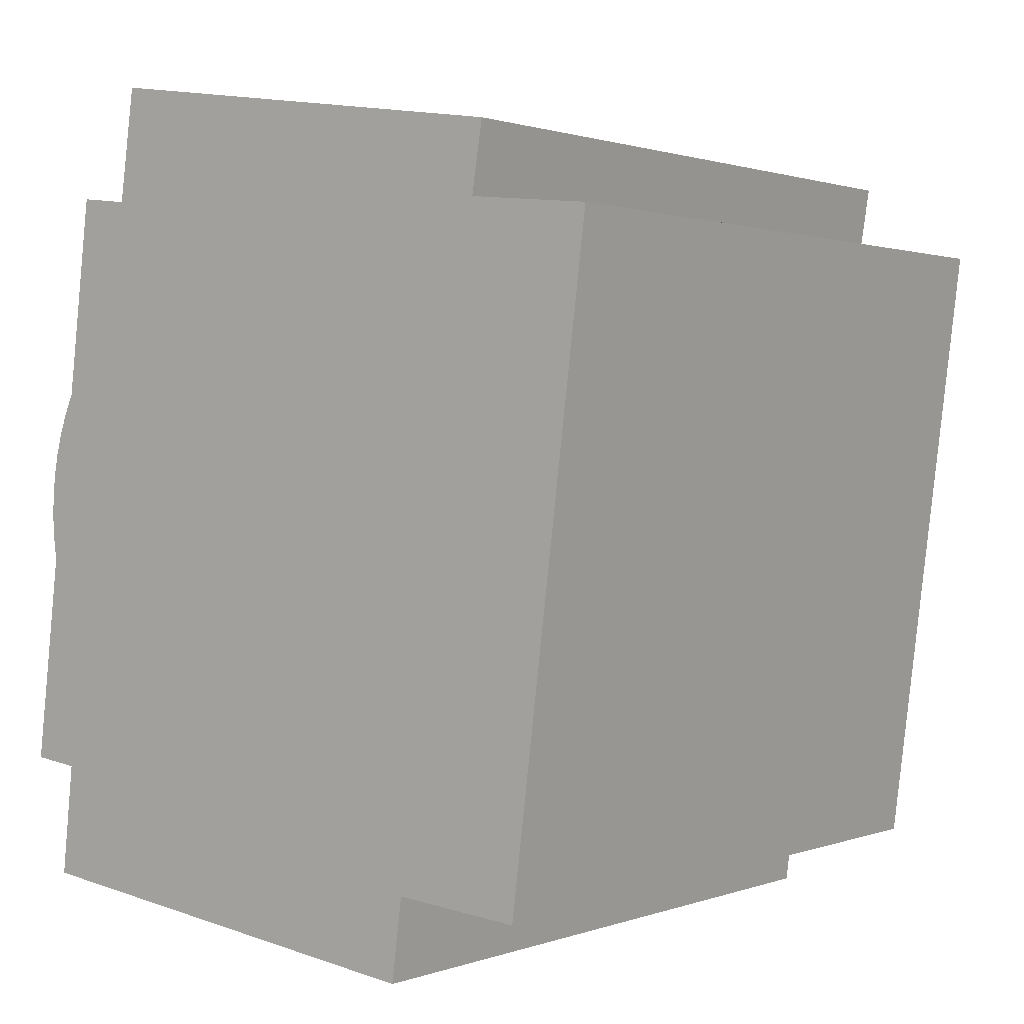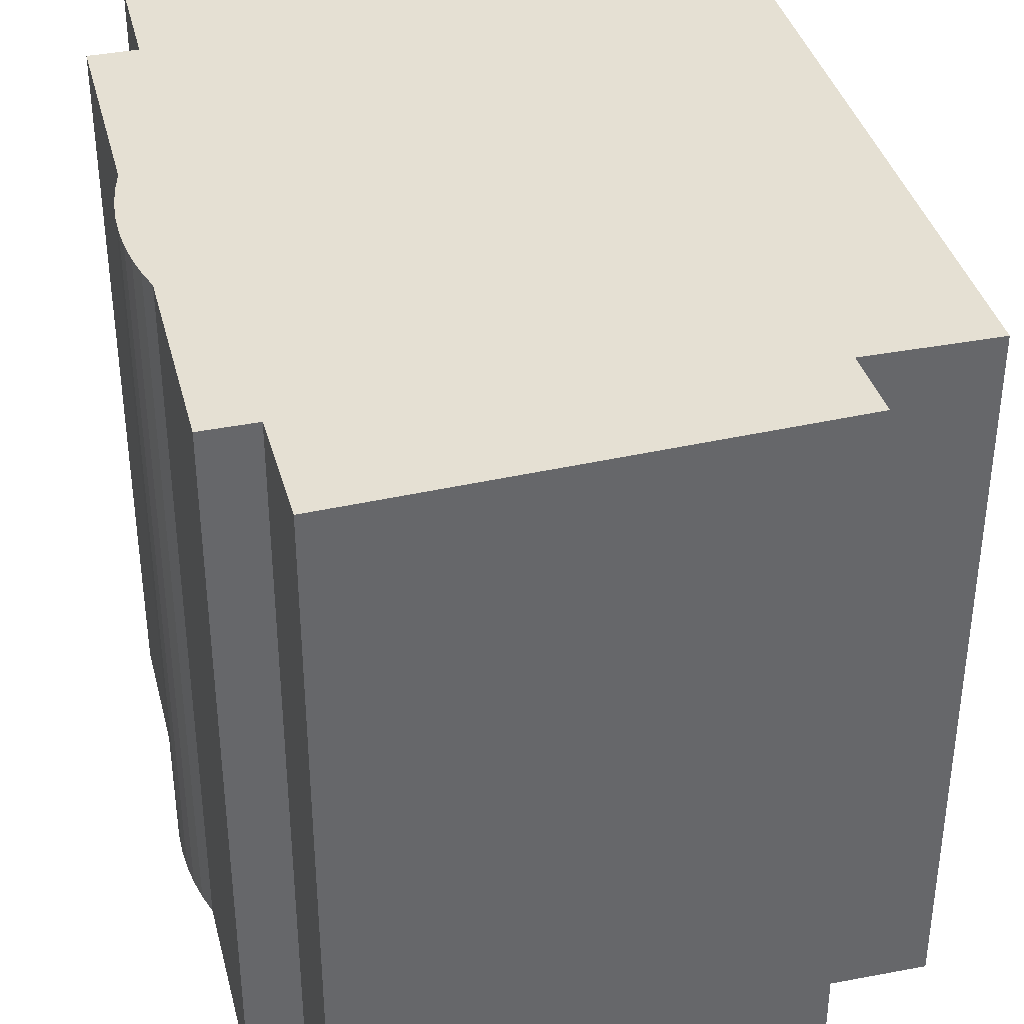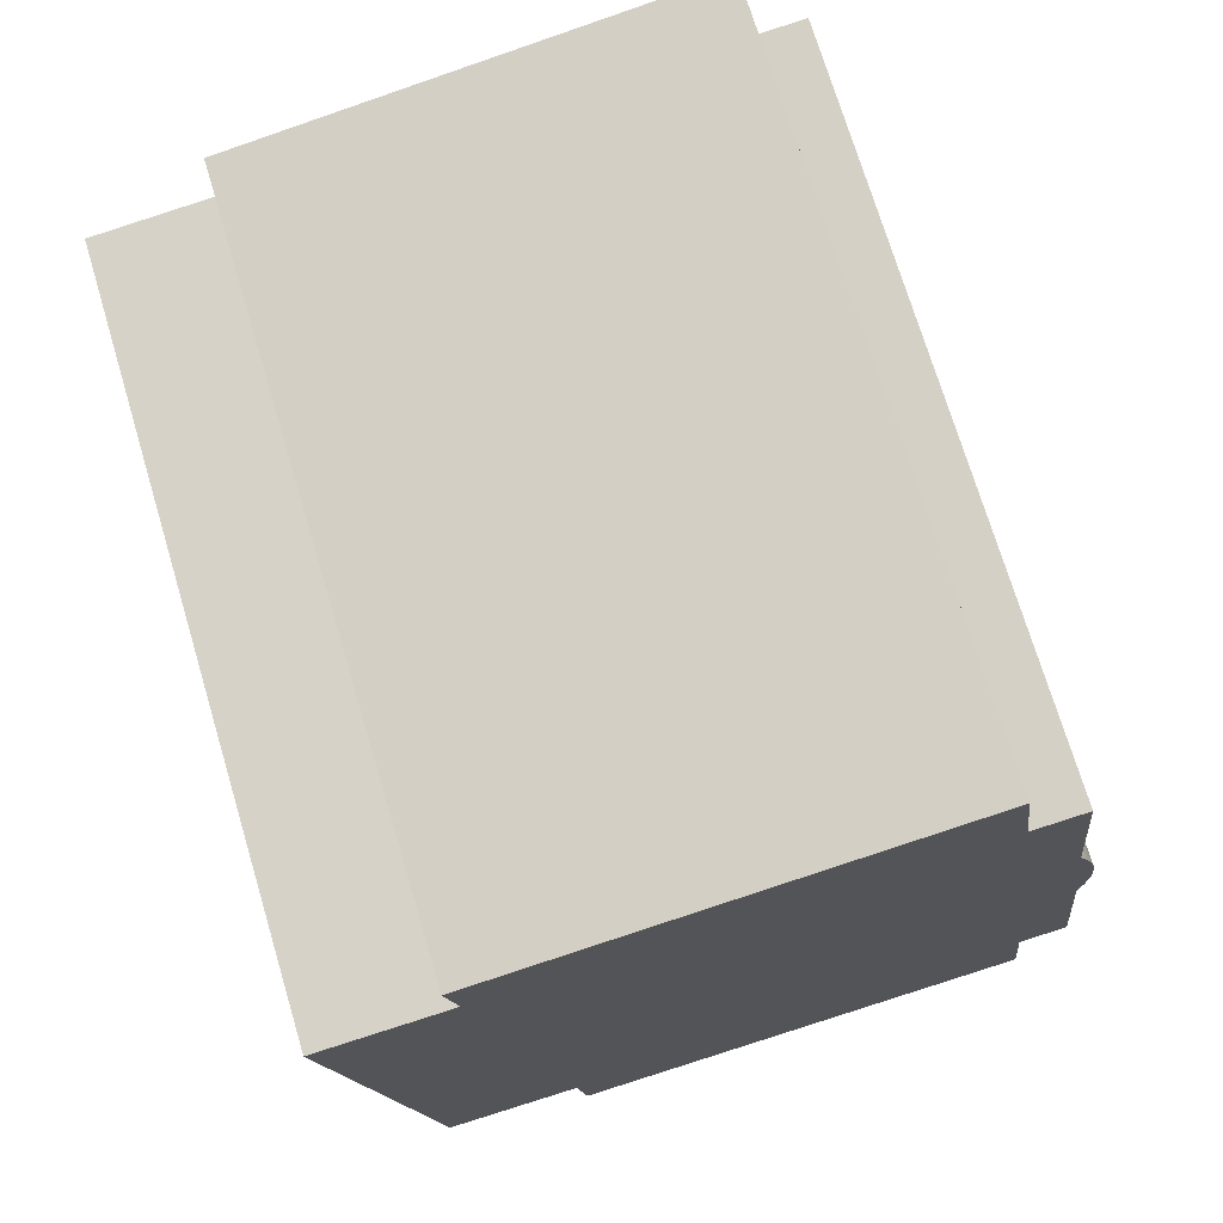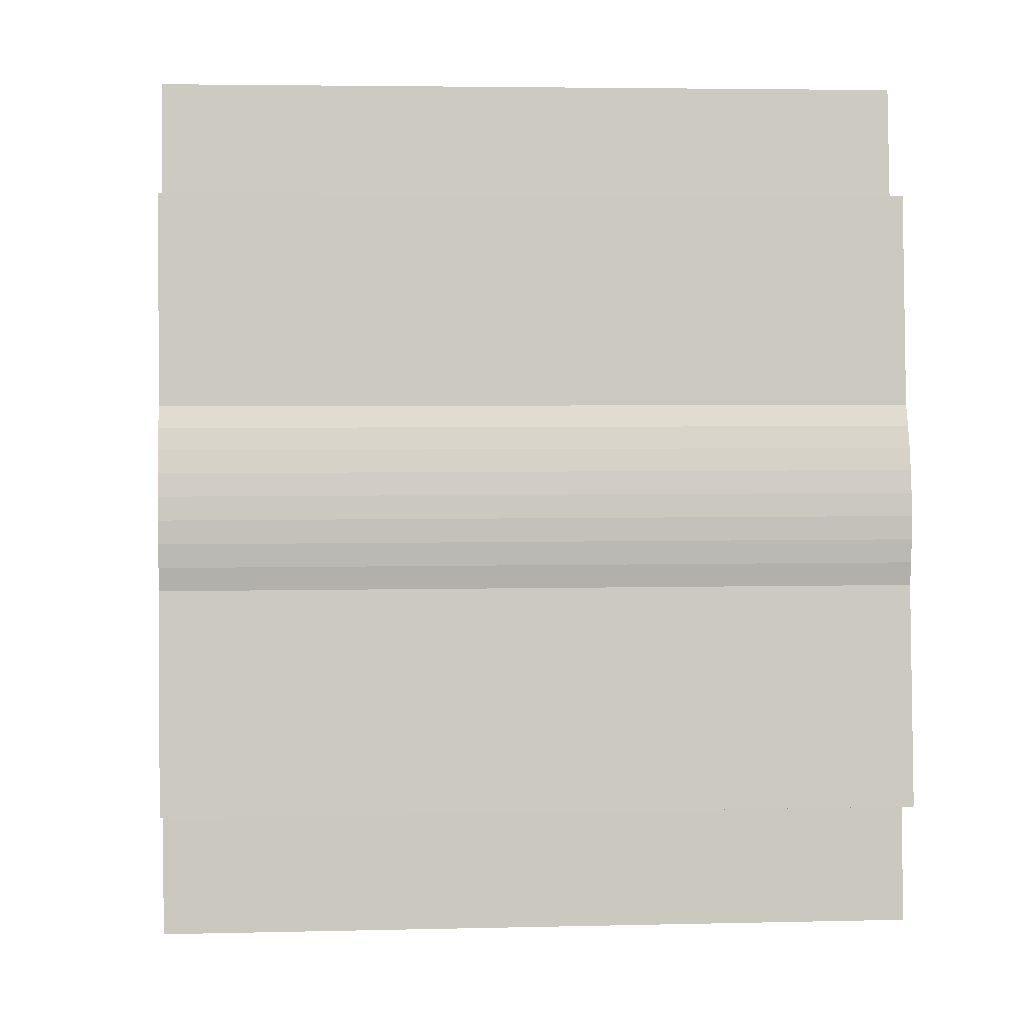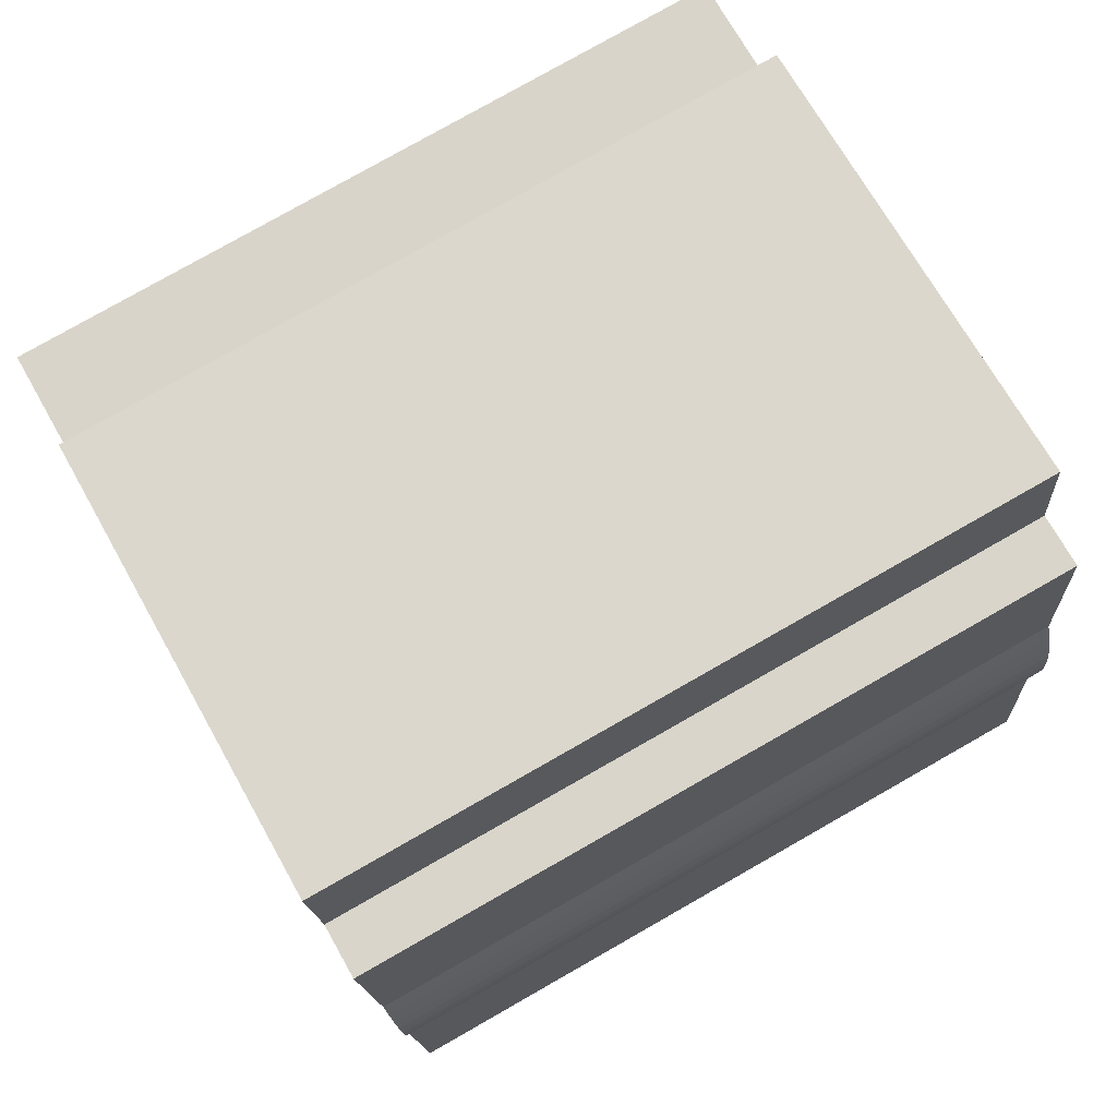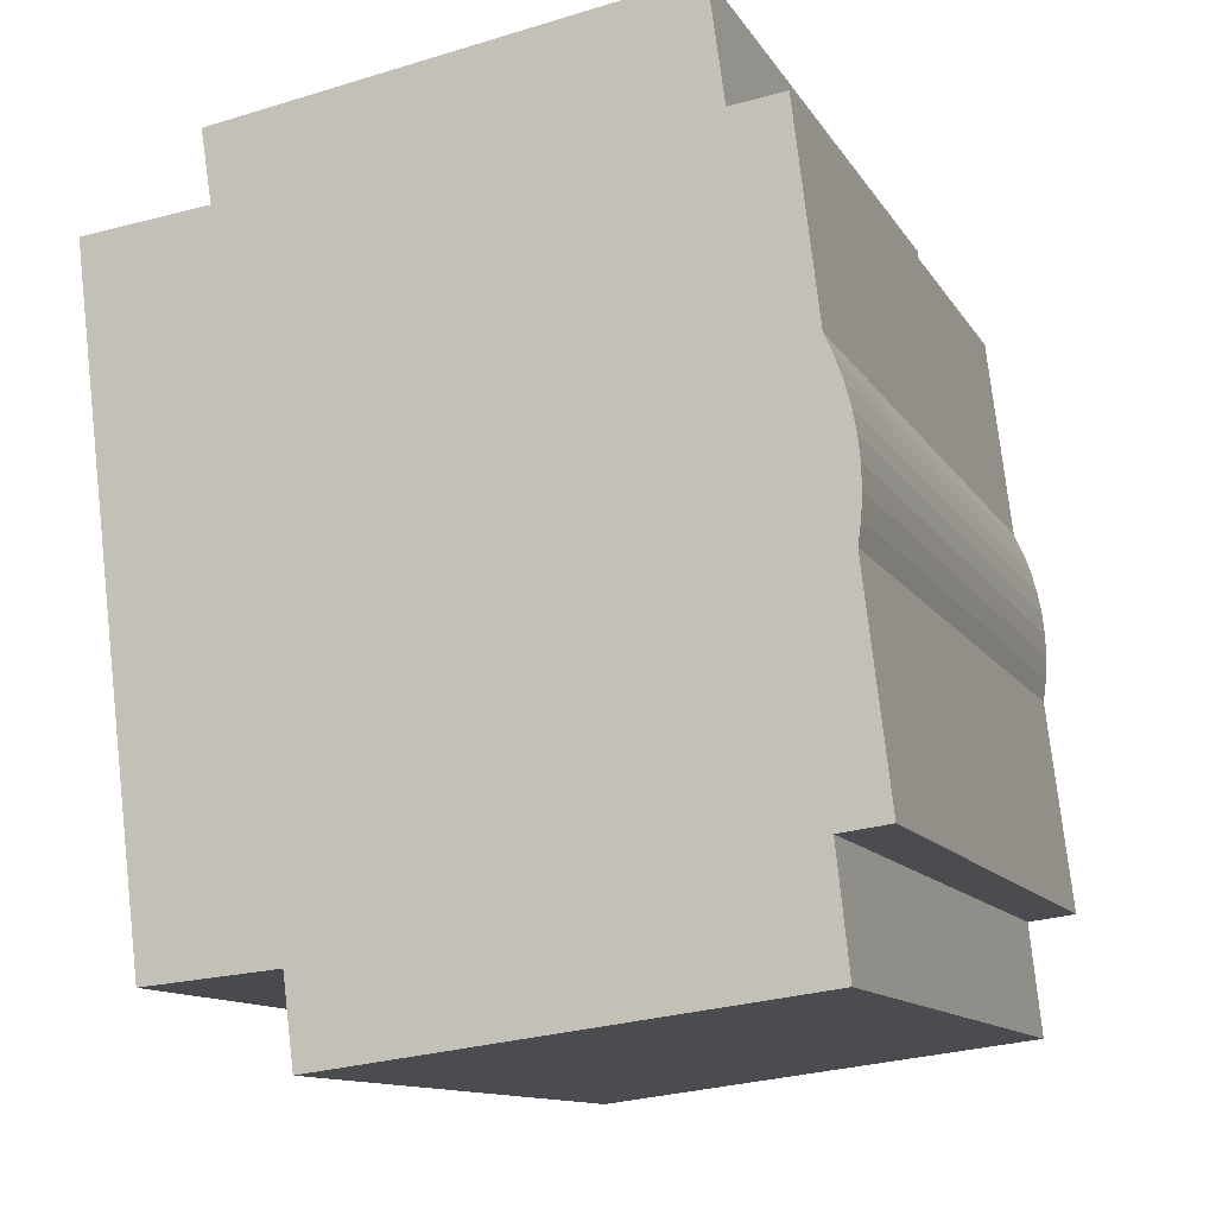
<metadata>
{"format":"obj","ext":"obj","renderer":"f3d","projection":"perspective","resolution":1024,"background":"white","views":[{"elev":1.1,"azim":37.4,"up":"+Z"},{"elev":38.2,"azim":-7.3,"up":"+Y"},{"elev":72.8,"azim":163.3,"up":"+Z"},{"elev":4.3,"azim":-94.5,"up":"+Z"},{"elev":79.4,"azim":-119.6,"up":"+Z"},{"elev":-11.9,"azim":-160.2,"up":"+Z"}]}
</metadata>
<code>
v  0.506 14.5 4.265
v  0.965 14.5 -0.122
v  0 14.5 8.878e-16
v  9.867 14.5 -3.574
v  0.721 14.5 -2.411
v  0.446 14.5 4.713
v  0.422 14.5 5.165
v  0.434 14.5 5.617
v  0.482 14.5 6.067
v  0.563 14.5 6.504
v  0.678 14.5 6.932
v  0.826 14.5 7.351
v  1.006 14.5 7.757
v  1.492 14.5 11.84
v  2.552 14.5 11.71
v  2.868 14.5 14.04
v  10.09 14.5 -1.883
v  11.8 14.5 11.19
v  12.03 14.5 12.61
v  12.73 14.5 -2.123
v  13.26 14.5 2.109
v  14.36 14.5 10.91
v  12.03 -7.722e-16 12.61
v  11.8 -6.851e-16 11.19
v  14.36 -6.682e-16 10.91
v  12.73 1.3e-16 -2.123
v  13.26 -1.291e-16 2.109
v  10.09 1.153e-16 -1.883
v  9.867 2.188e-16 -3.574
v  1.492 -7.247e-16 11.84
v  2.552 -7.167e-16 11.71
v  2.868 -8.595e-16 14.04
v  0.721 1.476e-16 -2.411
v  0.965 7.47e-18 -0.122
v  0 0 0
v  0.506 -2.612e-16 4.265
v  0.446 -2.886e-16 4.713
v  0.422 -3.163e-16 5.165
v  0.434 -3.439e-16 5.617
v  0.482 -3.715e-16 6.067
v  0.563 -3.983e-16 6.504
v  0.678 -4.245e-16 6.932
v  0.826 -4.501e-16 7.351
v  1.006 -4.75e-16 7.757
g defaultobject
f 1 2 3
f 2 4 5
f 4 2 1
f 4 1 6
f 4 6 7
f 4 7 8
f 4 8 9
f 4 9 10
f 4 10 11
f 4 11 12
f 4 12 13
f 4 13 14
f 4 14 15
f 4 15 16
f 4 16 17
f 17 16 18
f 18 16 19
f 17 18 20
f 20 18 21
f 22 21 18
f 23 18 19
f 18 23 24
f 25 21 22
f 21 25 20
f 20 25 26
f 26 25 27
f 28 4 17
f 4 28 29
f 24 22 18
f 22 24 25
f 30 15 14
f 15 30 31
f 32 19 16
f 19 32 23
f 26 17 20
f 17 26 28
f 29 5 4
f 5 29 33
f 34 3 2
f 3 34 35
f 33 2 5
f 2 33 34
f 35 1 3
f 1 35 36
f 36 6 1
f 6 36 37
f 37 7 6
f 7 37 38
f 38 8 7
f 8 38 39
f 39 9 8
f 9 39 40
f 40 10 9
f 10 40 41
f 41 11 10
f 11 41 42
f 42 12 11
f 12 42 43
f 44 12 43
f 44 14 13
f 14 44 30
f 31 16 15
f 16 31 32
f 44 13 12
f 29 28 33
f 44 31 30
f 31 44 24
f 24 44 25
f 25 44 27
f 27 44 43
f 27 43 42
f 27 42 41
f 27 41 40
f 27 40 39
f 27 39 38
f 27 38 37
f 27 37 36
f 27 36 35
f 27 35 34
f 27 34 26
f 26 34 28
f 28 34 33
f 31 23 32
f 23 31 24

</code>
